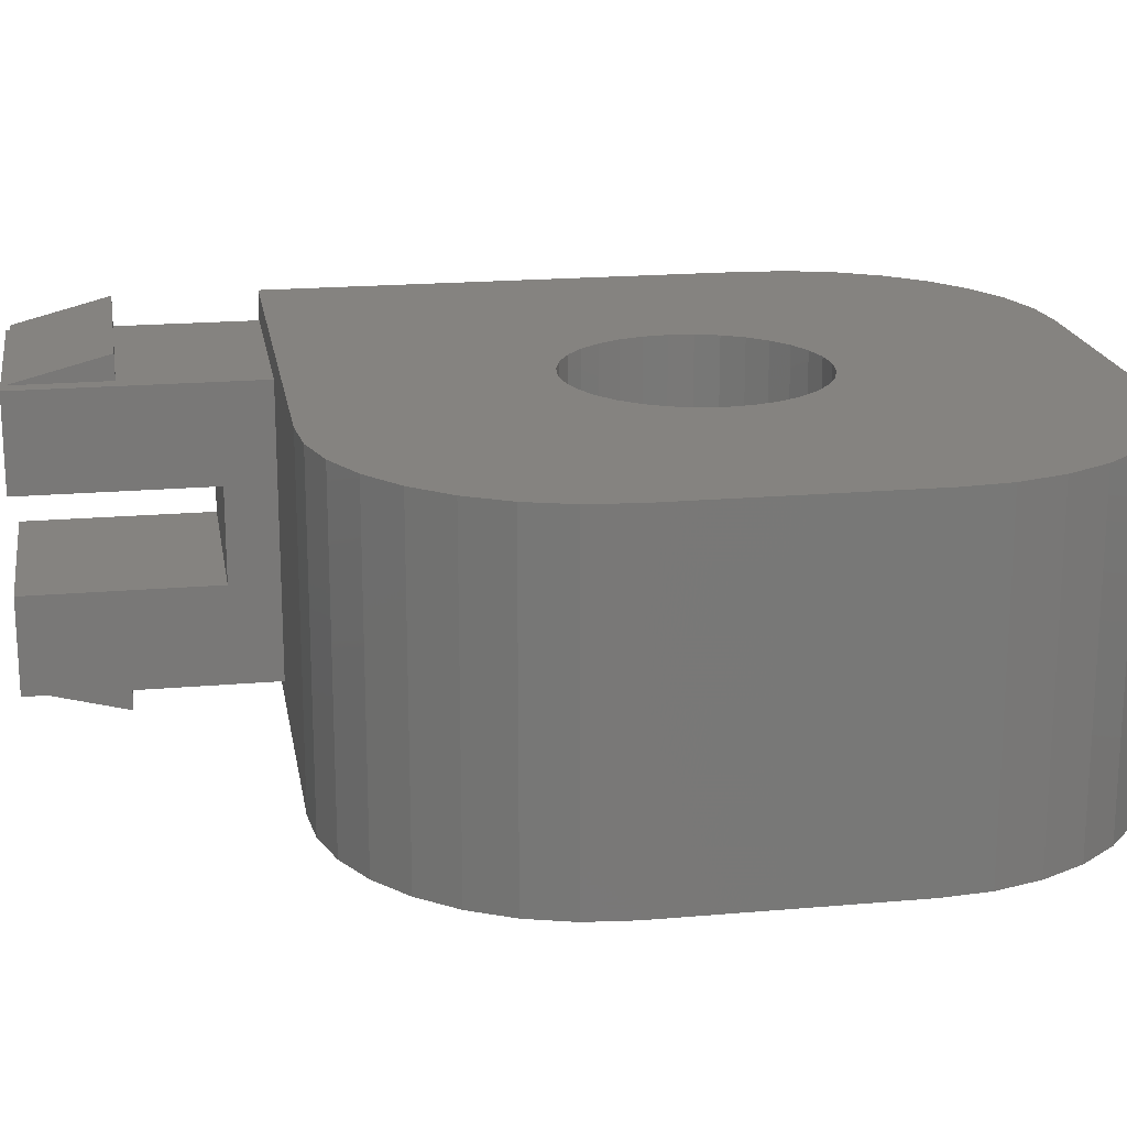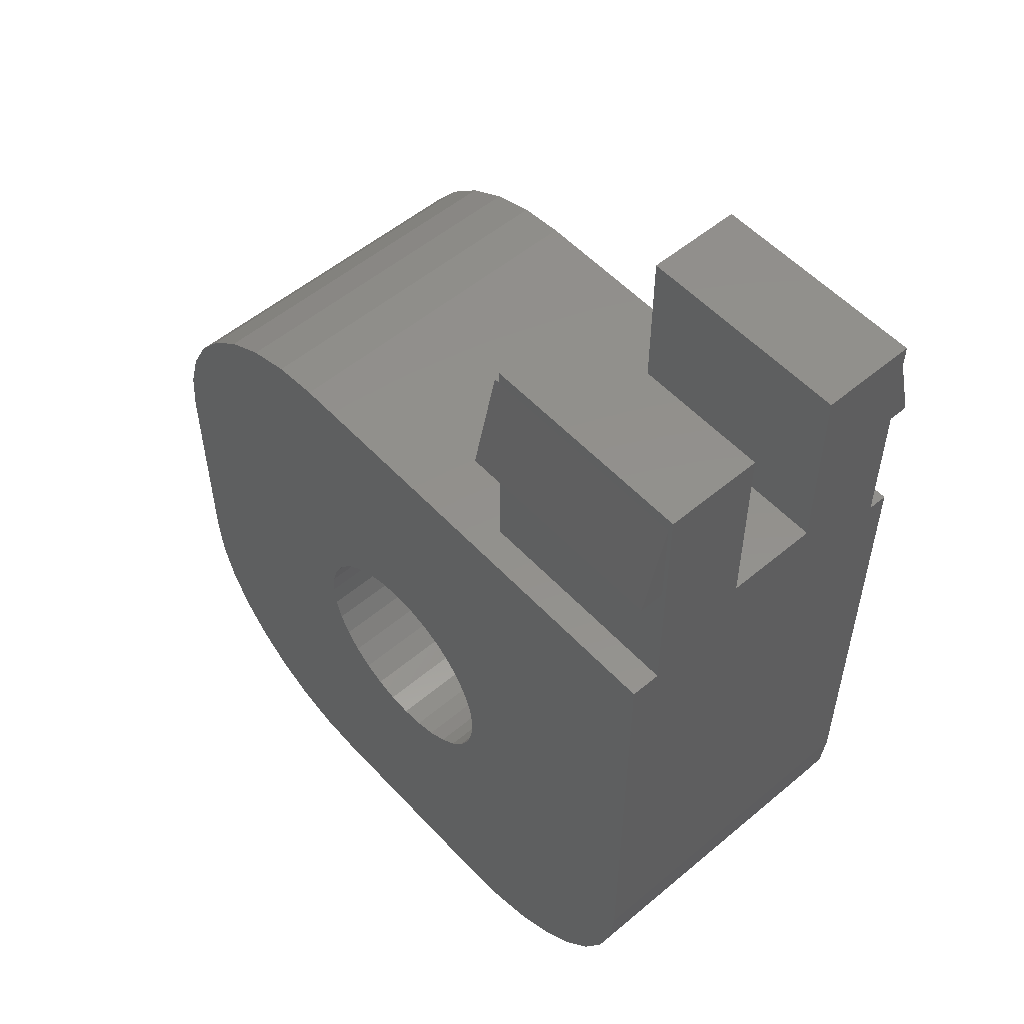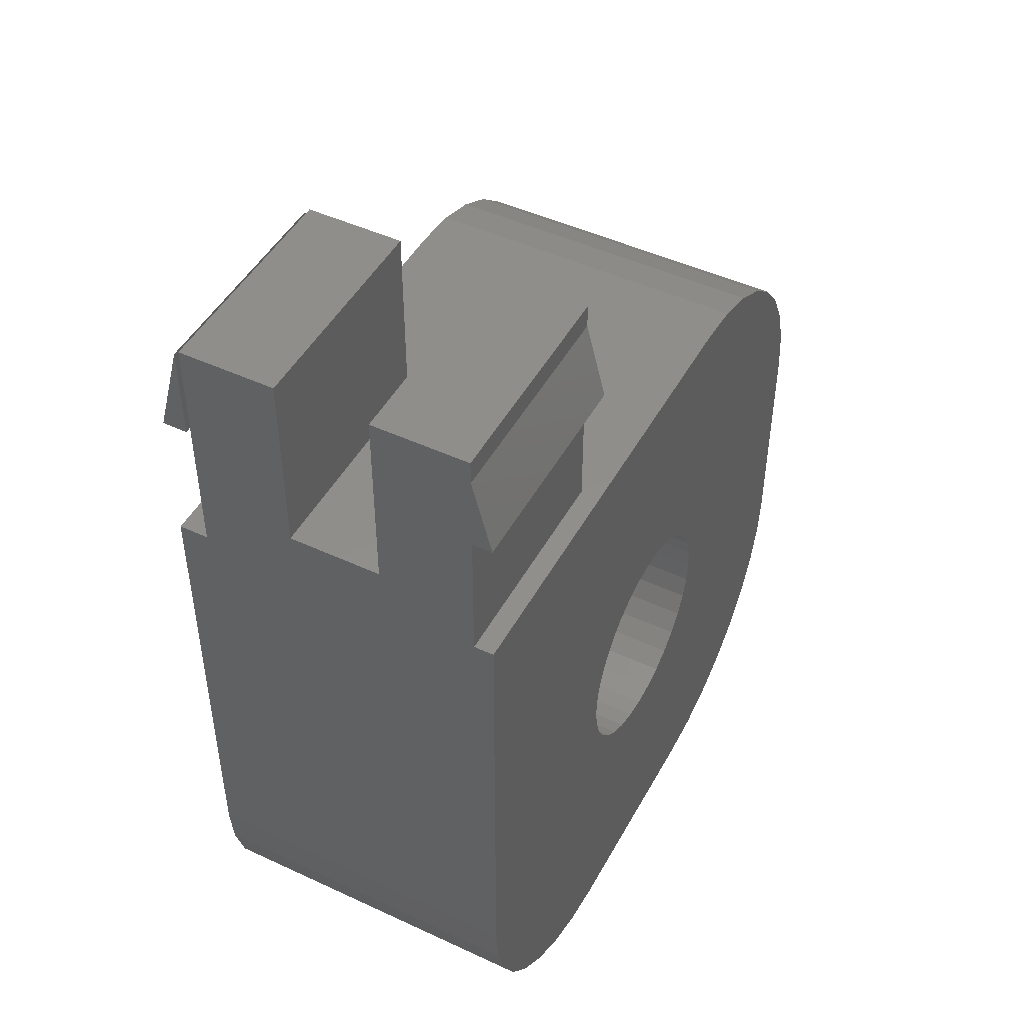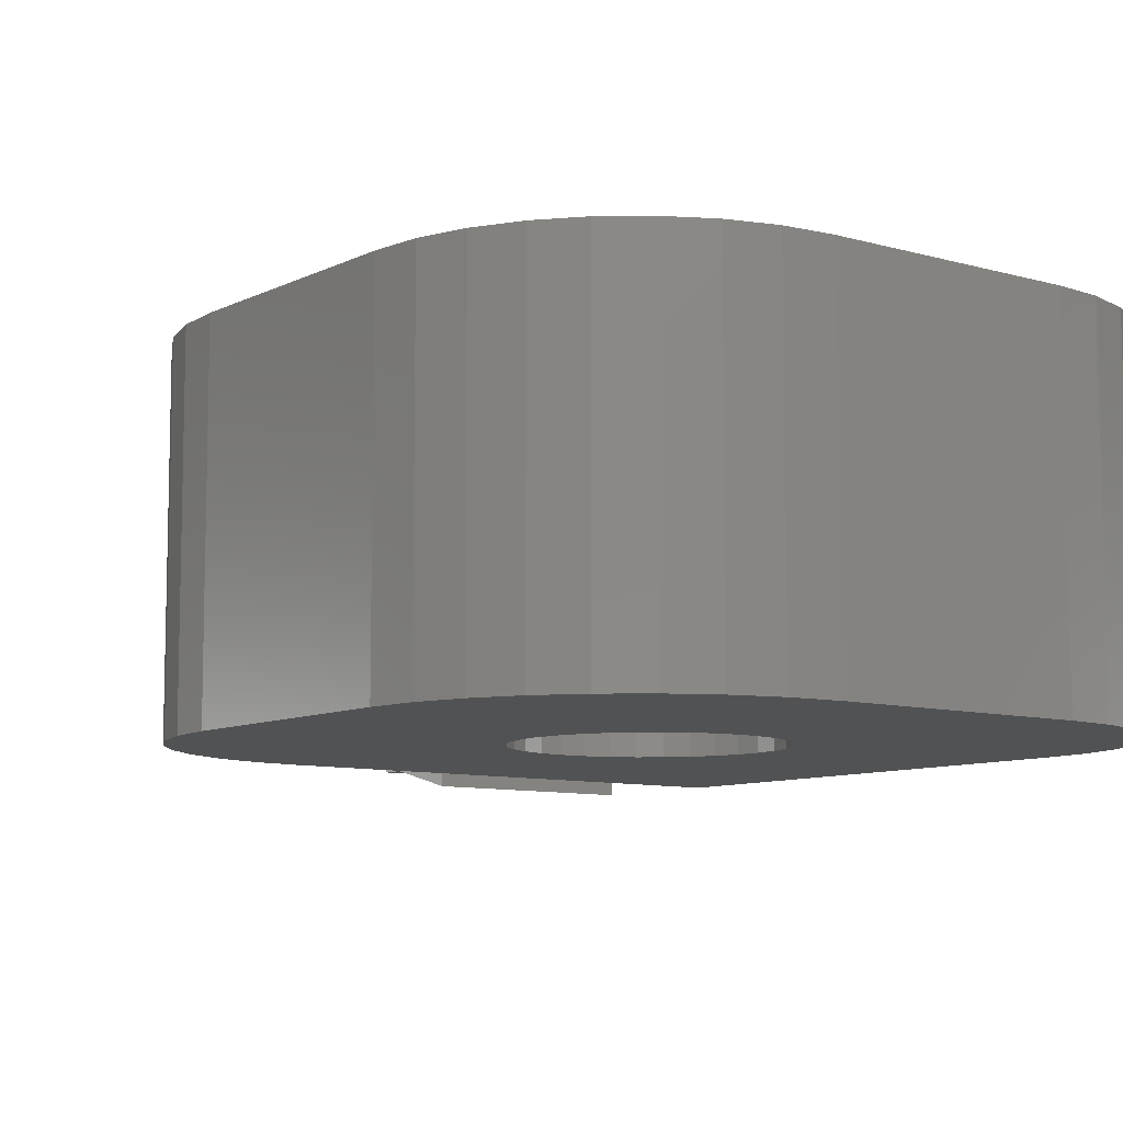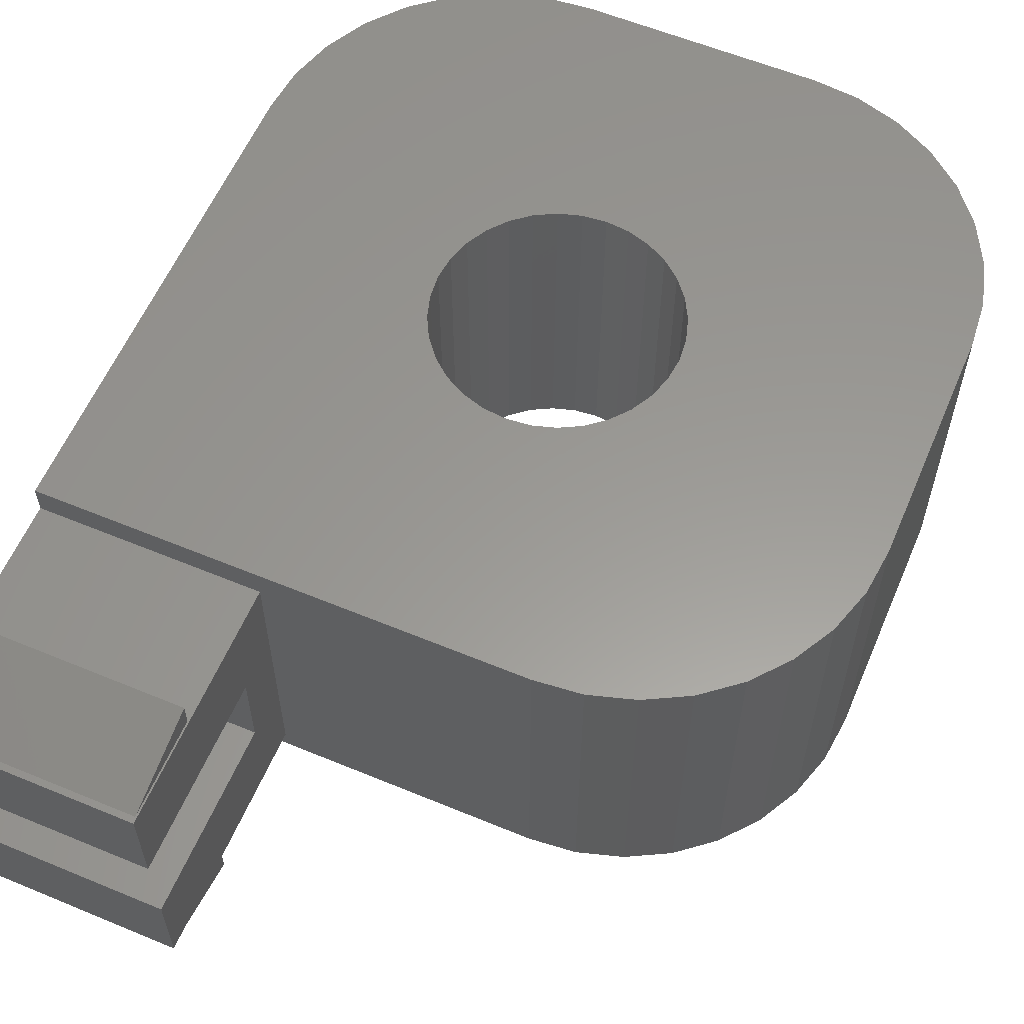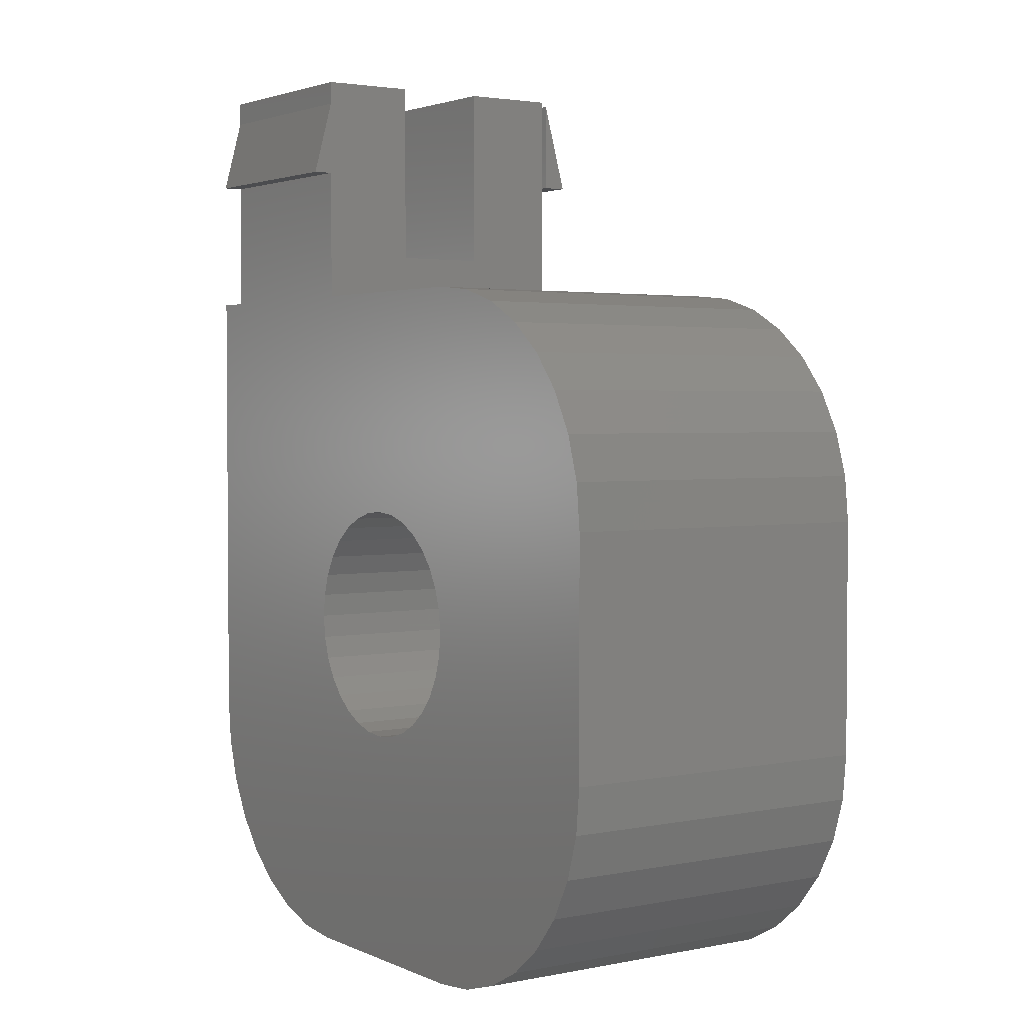
<metadata>
{"format":"stl","ext":"stl","renderer":"f3d","projection":"perspective","resolution":1024,"background":"white","views":[{"elev":19.1,"azim":-99.4,"up":"+Z"},{"elev":54.0,"azim":48.3,"up":"+Y"},{"elev":47.3,"azim":117.7,"up":"+Y"},{"elev":-8.8,"azim":-37.6,"up":"+Z"},{"elev":59.3,"azim":-156.9,"up":"+Z"},{"elev":2.7,"azim":-124.4,"up":"+Y"}]}
</metadata>
<code>
# stl→obj: 148 verts, 292 faces
v 0.2842 0.3789 0.2656
v 0.5625 0.5625 0.2656
v 0.1875 0.5625 0.2656
v 0.1509 0.5589 0.2656
v 0.1157 0.5482 0.2656
v 0.08333 0.5309 0.2656
v 0.05492 0.5076 0.2656
v 0.0316 0.4792 0.2656
v 0.01427 0.4468 0.2656
v 0.003603 0.4116 0.2656
v 0.2657 0.3771 0.2656
v 0 0.1875 0.2656
v 0.003603 0.1509 0.2656
v 0.2842 0.1895 0.2656
v 0.2657 0.1913 0.2656
v 0.248 0.1967 0.2656
v 0.2316 0.2054 0.2656
v 0.2172 0.2172 0.2656
v 0.2054 0.2316 0.2656
v 0.1967 0.248 0.2656
v 0.1913 0.2657 0.2656
v 0.1895 0.2842 0.2656
v 0.1913 0.3027 0.2656
v 0.1967 0.3205 0.2656
v 0 0.375 0.2656
v 0.2054 0.3368 0.2656
v 0.2172 0.3512 0.2656
v 0.2316 0.363 0.2656
v 0.248 0.3717 0.2656
v 0.01427 0.1157 0.2656
v 0.0316 0.08333 0.2656
v 0.05492 0.05492 0.2656
v 0.08333 0.0316 0.2656
v 0.1157 0.01427 0.2656
v 0.1509 0.003603 0.2656
v 0.1875 0 0.2656
v 0.375 0 0.2656
v 0.4116 0.003603 0.2656
v 0.4468 0.01427 0.2656
v 0.4792 0.0316 0.2656
v 0.5076 0.05492 0.2656
v 0.5309 0.08333 0.2656
v 0.5482 0.1157 0.2656
v 0.5589 0.1509 0.2656
v 0.5625 0.1875 0.2656
v 0.3717 0.3205 0.2656
v 0.3771 0.3027 0.2656
v 0.3789 0.2842 0.2656
v 0.3771 0.2657 0.2656
v 0.3717 0.248 0.2656
v 0.363 0.2316 0.2656
v 0.3512 0.2172 0.2656
v 0.3368 0.2054 0.2656
v 0.3205 0.1967 0.2656
v 0.3027 0.1913 0.2656
v 0.3027 0.3771 0.2656
v 0.3205 0.3717 0.2656
v 0.3368 0.363 0.2656
v 0.3512 0.3512 0.2656
v 0.363 0.3368 0.2656
v 0.2842 0.3789 0
v 0.2657 0.3771 0
v 0.003603 0.4116 0
v 0.01427 0.4468 0
v 0.0316 0.4792 0
v 0.05492 0.5076 0
v 0.08333 0.5309 0
v 0.1157 0.5482 0
v 0.1509 0.5589 0
v 0.1875 0.5625 0
v 0.5625 0.5625 0
v 0 0.1875 0
v 0.1967 0.3205 0
v 0.1913 0.3027 0
v 0.1895 0.2842 0
v 0.1913 0.2657 0
v 0.1967 0.248 0
v 0.2054 0.2316 0
v 0.2172 0.2172 0
v 0.2316 0.2054 0
v 0.248 0.1967 0
v 0.2657 0.1913 0
v 0.2842 0.1895 0
v 0.003603 0.1509 0
v 0 0.375 0
v 0.248 0.3717 0
v 0.2316 0.363 0
v 0.2172 0.3512 0
v 0.2054 0.3368 0
v 0.5625 0.1875 0
v 0.5589 0.1509 0
v 0.5482 0.1157 0
v 0.5309 0.08333 0
v 0.5076 0.05492 0
v 0.4792 0.0316 0
v 0.4468 0.01427 0
v 0.4116 0.003603 0
v 0.375 0 0
v 0.1875 0 0
v 0.1509 0.003603 0
v 0.1157 0.01427 0
v 0.08333 0.0316 0
v 0.05492 0.05492 0
v 0.0316 0.08333 0
v 0.01427 0.1157 0
v 0.3027 0.1913 0
v 0.3205 0.1967 0
v 0.3368 0.2054 0
v 0.3512 0.2172 0
v 0.363 0.2316 0
v 0.3717 0.248 0
v 0.3771 0.2657 0
v 0.3789 0.2842 0
v 0.3771 0.3027 0
v 0.3717 0.3205 0
v 0.363 0.3368 0
v 0.3512 0.3512 0
v 0.3368 0.363 0
v 0.3205 0.3717 0
v 0.3027 0.3771 0
v 0.3906 0.5625 0.01562
v 0.5625 0.5625 0.01562
v 0.3906 0.5625 0.2422
v 0.5625 0.5625 0.2422
v 0.5625 0.7509 0.09194
v 0.5625 0.7321 0.01562
v 0.5625 0.7509 0.01562
v 0.5625 0.7509 0.1659
v 0.5625 0.7509 0.2422
v 0.5625 0.6007 0.1659
v 0.5625 0.6007 0.09194
v 0.5625 0.6719 0.01562
v 0.5625 0.6719 0
v 0.3906 0.6007 0.1659
v 0.3906 0.6007 0.09194
v 0.3906 0.7509 0.2422
v 0.3906 0.7509 0.1659
v 0.3906 0.7321 0.01562
v 0.3906 0.6719 0
v 0.3906 0.6719 0.01562
v 0.3906 0.7509 0.09194
v 0.3906 0.7509 0.01562
v 0.5625 0.6719 0.2461
v 0.5625 0.7474 0.2461
v 0.5625 0.6719 0.2656
v 0.3906 0.6719 0.2656
v 0.3906 0.7474 0.2461
v 0.3906 0.6719 0.2461
f 1 2 3
f 1 3 4
f 1 4 5
f 1 5 6
f 1 6 7
f 1 7 8
f 1 8 9
f 1 9 10
f 1 10 11
f 12 13 14
f 12 14 15
f 12 15 16
f 12 16 17
f 12 17 18
f 12 18 19
f 12 19 20
f 12 20 21
f 12 21 22
f 12 22 23
f 12 23 24
f 25 12 24
f 25 24 26
f 25 26 27
f 25 27 28
f 25 28 29
f 25 29 11
f 25 11 10
f 14 13 30
f 14 30 31
f 14 31 32
f 14 32 33
f 14 33 34
f 14 34 35
f 14 35 36
f 14 36 37
f 14 37 38
f 14 38 39
f 14 39 40
f 14 40 41
f 14 41 42
f 14 42 43
f 14 43 44
f 14 44 45
f 45 46 47
f 45 47 48
f 45 48 49
f 45 49 50
f 45 50 51
f 45 51 52
f 45 52 53
f 45 53 54
f 45 54 55
f 45 55 14
f 2 1 56
f 2 56 57
f 2 57 58
f 2 58 59
f 2 59 60
f 2 60 46
f 2 46 45
f 61 62 63
f 61 63 64
f 61 64 65
f 61 65 66
f 61 66 67
f 61 67 68
f 61 68 69
f 61 69 70
f 61 70 71
f 72 73 74
f 72 74 75
f 72 75 76
f 72 76 77
f 72 77 78
f 72 78 79
f 72 79 80
f 72 80 81
f 72 81 82
f 72 82 83
f 72 83 84
f 85 63 62
f 85 62 86
f 85 86 87
f 85 87 88
f 85 88 89
f 85 89 73
f 85 73 72
f 83 90 91
f 83 91 92
f 83 92 93
f 83 93 94
f 83 94 95
f 83 95 96
f 83 96 97
f 83 97 98
f 83 98 99
f 83 99 100
f 83 100 101
f 83 101 102
f 83 102 103
f 83 103 104
f 83 104 105
f 83 105 84
f 90 83 106
f 90 106 107
f 90 107 108
f 90 108 109
f 90 109 110
f 90 110 111
f 90 111 112
f 90 112 113
f 90 113 114
f 90 114 115
f 71 90 115
f 71 115 116
f 71 116 117
f 71 117 118
f 71 118 119
f 71 119 120
f 71 120 61
f 25 85 12
f 12 85 72
f 121 122 71
f 121 71 70
f 121 70 3
f 121 3 123
f 2 124 3
f 3 124 123
f 85 25 63
f 63 25 10
f 63 10 64
f 64 10 9
f 64 9 65
f 65 9 8
f 65 8 66
f 66 8 7
f 66 7 67
f 67 7 6
f 67 6 68
f 68 6 5
f 68 5 69
f 69 5 4
f 69 4 70
f 70 4 3
f 36 99 37
f 37 99 98
f 99 36 100
f 100 36 35
f 100 35 101
f 101 35 34
f 101 34 102
f 102 34 33
f 102 33 103
f 103 33 32
f 103 32 104
f 104 32 31
f 104 31 105
f 105 31 30
f 105 30 84
f 84 30 13
f 84 13 72
f 72 13 12
f 125 126 127
f 45 90 71
f 45 71 122
f 45 122 124
f 45 124 2
f 128 129 130
f 130 129 124
f 130 124 131
f 131 124 122
f 131 122 125
f 125 122 132
f 125 132 126
f 126 132 133
f 90 45 91
f 91 45 44
f 91 44 92
f 92 44 43
f 92 43 93
f 93 43 42
f 93 42 94
f 94 42 41
f 94 41 95
f 95 41 40
f 95 40 96
f 96 40 39
f 96 39 97
f 97 39 38
f 97 38 98
f 98 38 37
f 134 135 121
f 134 121 123
f 134 123 136
f 134 136 137
f 138 139 140
f 138 140 141
f 138 141 142
f 140 121 141
f 141 121 135
f 139 138 133
f 133 138 126
f 132 140 133
f 133 140 139
f 122 121 132
f 132 121 140
f 126 138 127
f 127 138 142
f 143 144 145
f 146 147 148
f 145 146 143
f 143 146 148
f 147 146 144
f 144 146 145
f 148 147 143
f 143 147 144
f 128 137 129
f 129 137 136
f 134 137 130
f 130 137 128
f 135 134 131
f 131 134 130
f 141 135 125
f 125 135 131
f 127 142 125
f 125 142 141
f 129 136 124
f 124 136 123
f 61 11 62
f 62 11 29
f 62 29 86
f 86 29 28
f 86 28 87
f 87 28 27
f 87 27 88
f 88 27 26
f 88 26 89
f 89 26 24
f 89 24 73
f 73 24 23
f 73 23 74
f 74 23 22
f 74 22 75
f 11 61 1
f 1 61 120
f 1 120 56
f 56 120 119
f 56 119 57
f 57 119 118
f 57 118 58
f 58 118 117
f 58 117 59
f 59 117 116
f 59 116 60
f 60 116 115
f 60 115 46
f 46 115 114
f 46 114 47
f 47 114 113
f 47 113 48
f 83 55 106
f 106 55 54
f 106 54 107
f 107 54 53
f 107 53 108
f 108 53 52
f 108 52 109
f 109 52 51
f 109 51 110
f 110 51 50
f 110 50 111
f 111 50 49
f 111 49 112
f 112 49 48
f 112 48 113
f 55 83 14
f 14 83 82
f 14 82 15
f 15 82 81
f 15 81 16
f 16 81 80
f 16 80 17
f 17 80 79
f 17 79 18
f 18 79 78
f 18 78 19
f 19 78 77
f 19 77 20
f 20 77 76
f 20 76 21
f 21 76 75
f 21 75 22

</code>
